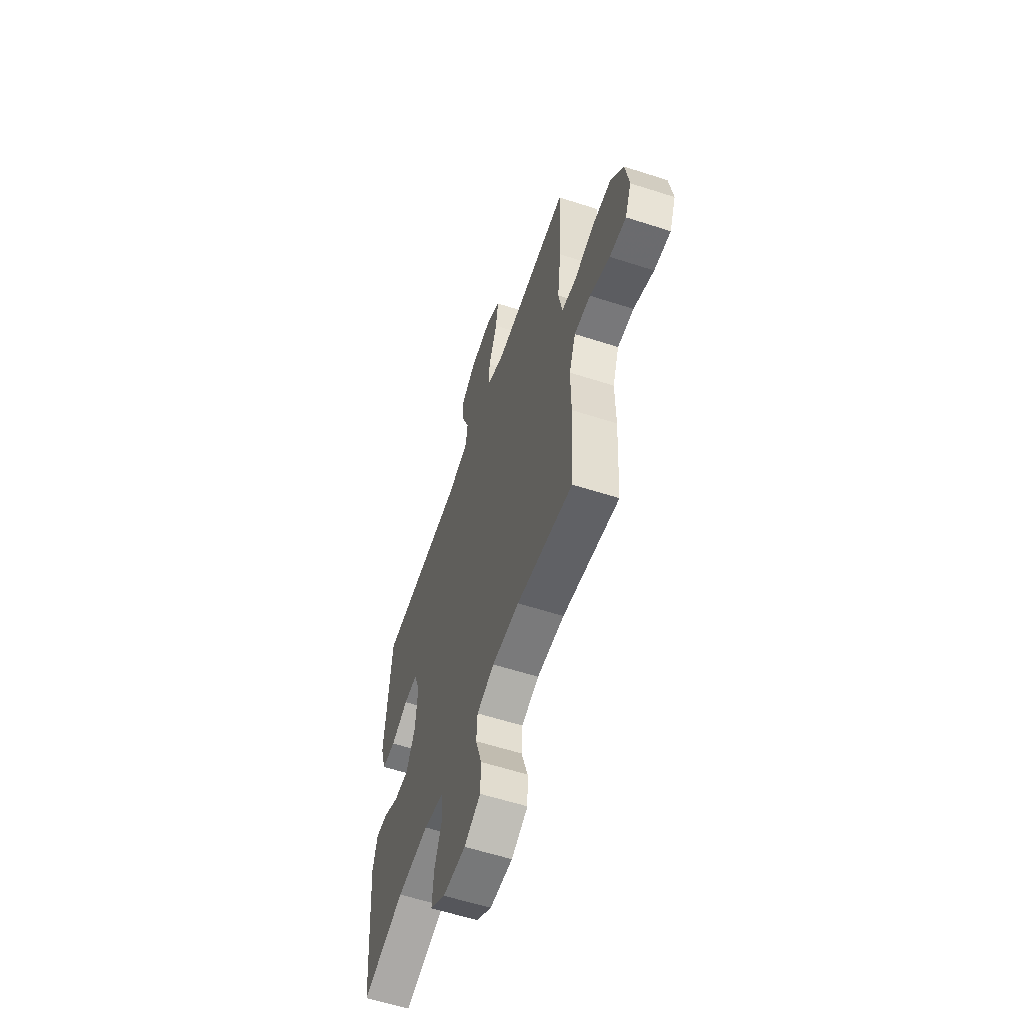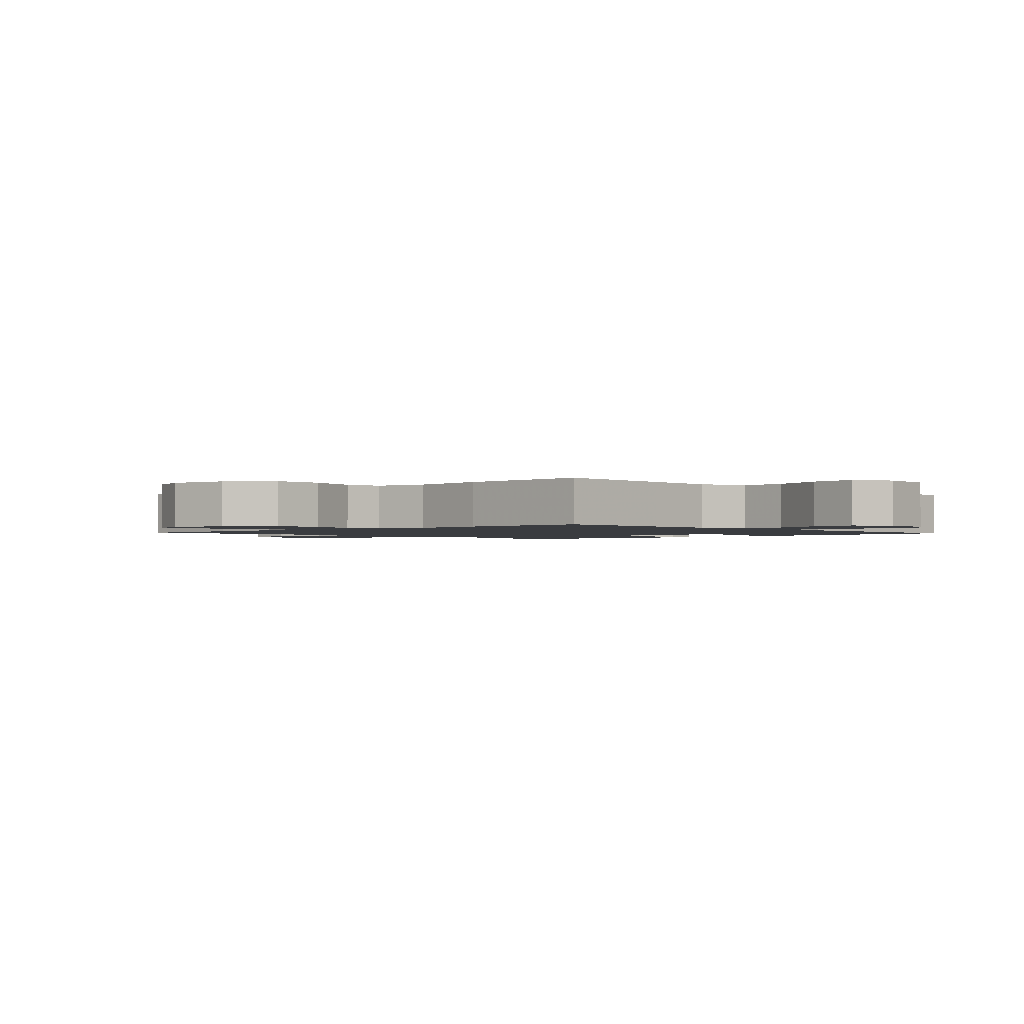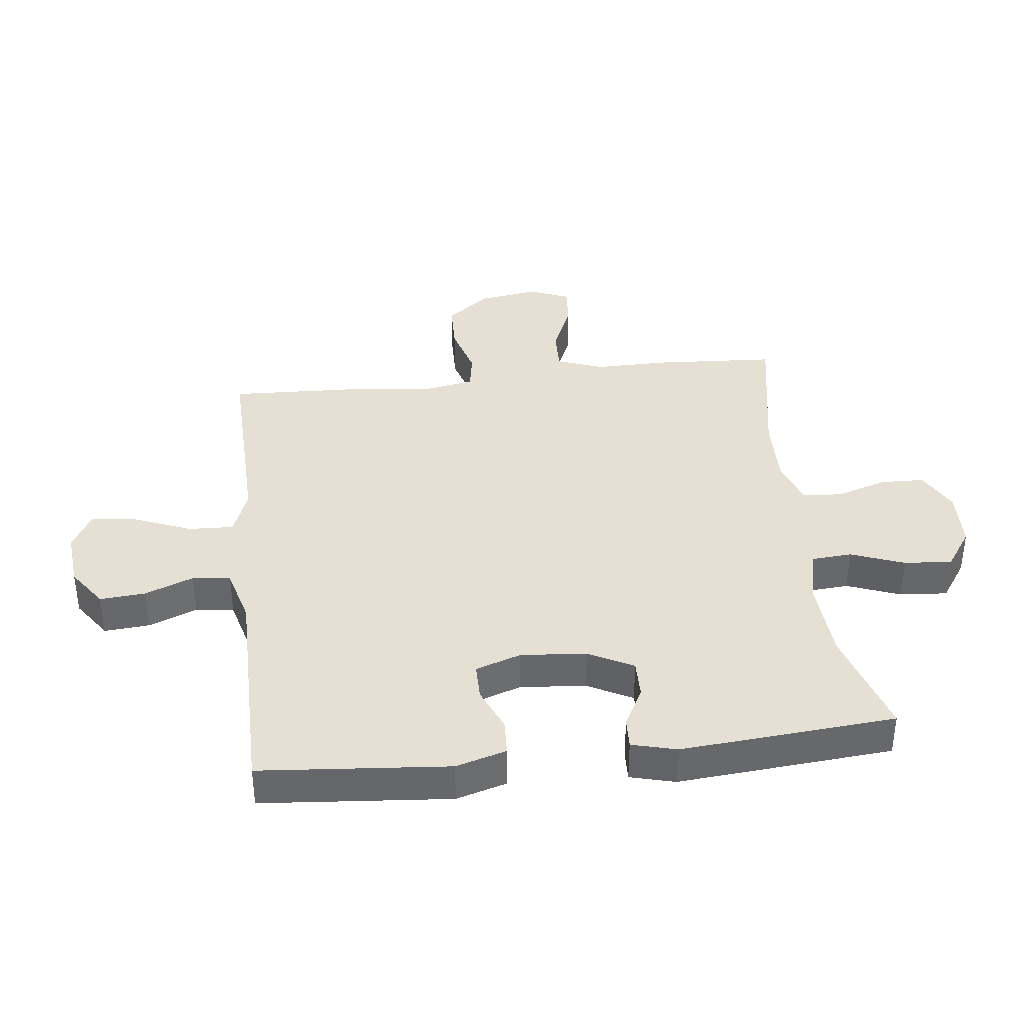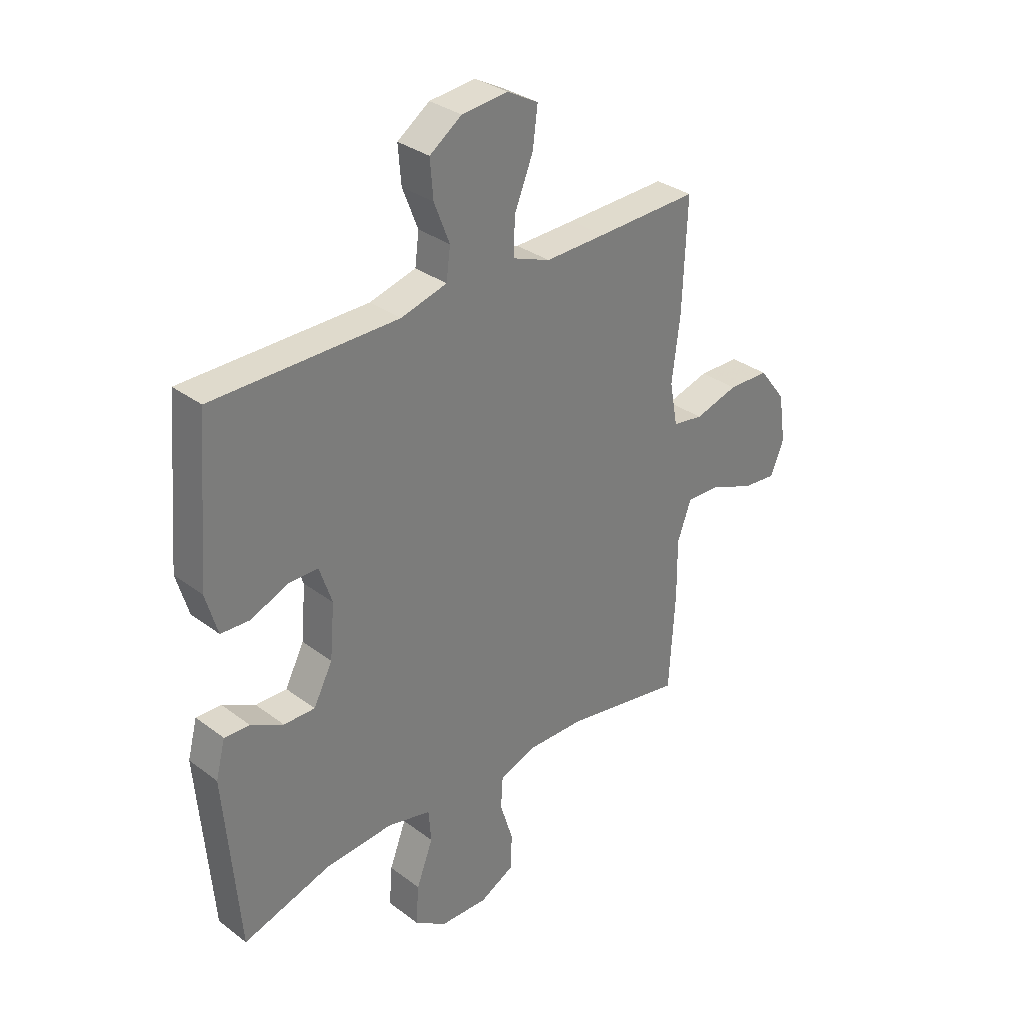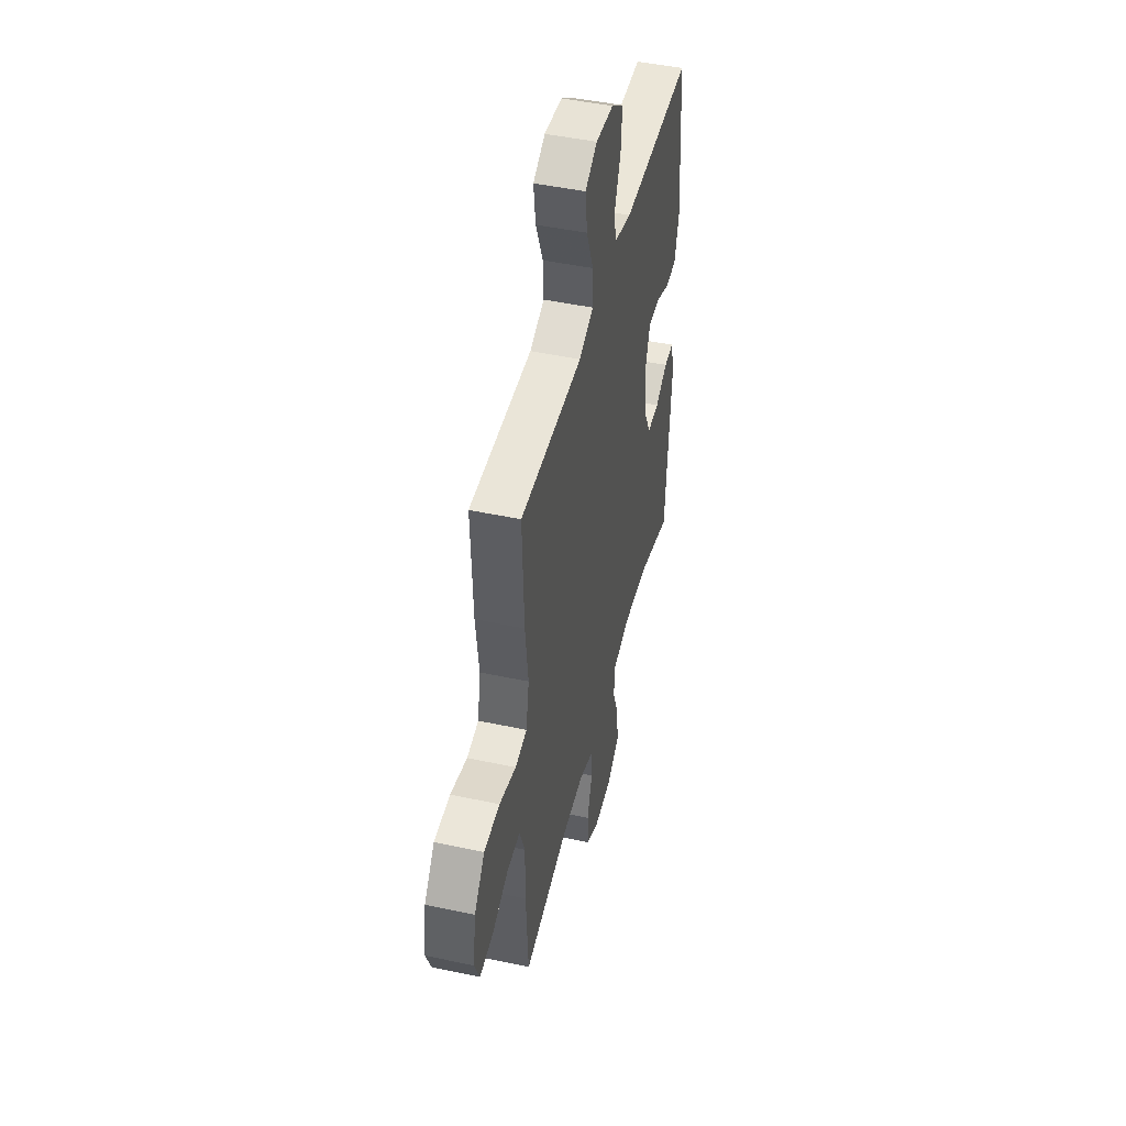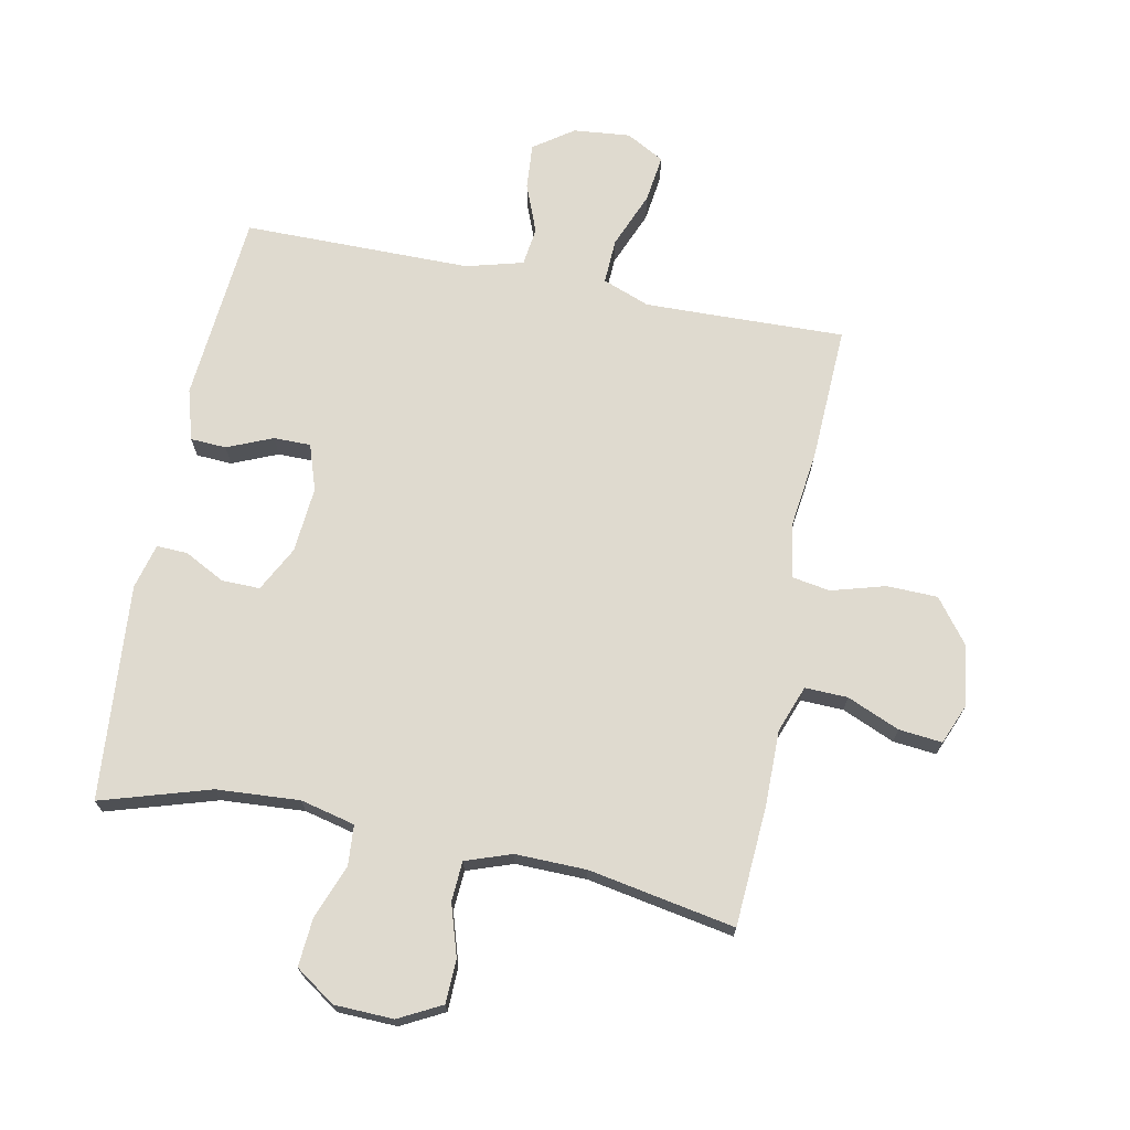
<metadata>
{"format":"obj","ext":"obj","renderer":"f3d","projection":"perspective","resolution":1024,"background":"white","views":[{"elev":-59.1,"azim":-108.4,"up":"+Z"},{"elev":-1.6,"azim":-47.1,"up":"+Y"},{"elev":38.1,"azim":83.4,"up":"+Y"},{"elev":32.4,"azim":136.1,"up":"+Z"},{"elev":46.6,"azim":-76.3,"up":"+Z"},{"elev":70.6,"azim":-168.7,"up":"+Y"}]}
</metadata>
<code>
v -0.5 0.07 -0.5
v -0.512 0.07 -0.304
v -0.511 0.07 -0.184
v -0.539 0.07 -0.108
v -0.608 0.07 -0.11
v -0.693 0.07 -0.146
v -0.763 0.07 -0.153
v -0.79 0.07 -0.087
v -0.775 0.07 0.011
v -0.721 0.07 0.081
v -0.639 0.07 0.083
v -0.552 0.07 0.058
v -0.491 0.07 0.068
v -0.475 0.07 0.154
v -0.491 0.07 0.281
v -0.5 0.07 0.5
v -0.297 0.07 0.494
v -0.176 0.07 0.491
v -0.1 0.07 0.52
v -0.103 0.07 0.593
v -0.14 0.07 0.684
v -0.15 0.07 0.761
v -0.088 0.07 0.795
v 0.004 0.07 0.786
v 0.068 0.07 0.741
v 0.062 0.07 0.667
v 0.031 0.07 0.588
v 0.039 0.07 0.526
v 0.131 0.07 0.501
v 0.5 0.07 0.5
v 0.526 0.07 0.193
v 0.502 0.07 0.111
v 0.444 0.07 0.108
v 0.371 0.07 0.139
v 0.311 0.07 0.139
v 0.286 0.07 0.065
v 0.295 0.07 -0.042
v 0.333 0.07 -0.115
v 0.395 0.07 -0.114
v 0.46 0.07 -0.08
v 0.51 0.07 -0.078
v 0.529 0.07 -0.151
v 0.5 0.07 -0.5
v 0.323 0.07 -0.446
v 0.189 0.07 -0.437
v 0.101 0.07 -0.458
v 0.096 0.07 -0.523
v 0.129 0.07 -0.61
v 0.135 0.07 -0.688
v 0.071 0.07 -0.732
v -0.025 0.07 -0.735
v -0.094 0.07 -0.699
v -0.096 0.07 -0.628
v -0.07 0.07 -0.545
v -0.074 0.07 -0.481
v -0.148 0.07 -0.455
v -0.263 0.07 -0.457
v -0.5 0 -0.5
v -0.512 0 -0.304
v -0.511 0 -0.184
v -0.539 0 -0.108
v -0.608 0 -0.11
v -0.693 0 -0.146
v -0.763 0 -0.153
v -0.79 0 -0.087
v -0.775 0 0.011
v -0.721 0 0.081
v -0.639 0 0.083
v -0.552 0 0.058
v -0.491 0 0.068
v -0.475 0 0.154
v -0.491 0 0.281
v -0.5 0 0.5
v -0.297 0 0.494
v -0.176 0 0.491
v -0.1 0 0.52
v -0.103 0 0.593
v -0.14 0 0.684
v -0.15 0 0.761
v -0.088 0 0.795
v 0.004 0 0.786
v 0.068 0 0.741
v 0.062 0 0.667
v 0.031 0 0.588
v 0.039 0 0.526
v 0.131 0 0.501
v 0.5 0 0.5
v 0.526 0 0.193
v 0.502 0 0.111
v 0.444 0 0.108
v 0.371 0 0.139
v 0.311 0 0.139
v 0.286 0 0.065
v 0.295 0 -0.042
v 0.333 0 -0.115
v 0.395 0 -0.114
v 0.46 0 -0.08
v 0.51 0 -0.078
v 0.529 0 -0.151
v 0.5 0 -0.5
v 0.323 0 -0.446
v 0.189 0 -0.437
v 0.101 0 -0.458
v 0.096 0 -0.523
v 0.129 0 -0.61
v 0.135 0 -0.688
v 0.071 0 -0.732
v -0.025 0 -0.735
v -0.094 0 -0.699
v -0.096 0 -0.628
v -0.07 0 -0.545
v -0.074 0 -0.481
v -0.148 0 -0.455
v -0.263 0 -0.457
f 51 52 53 54
f 51 54 55
f 50 51 55
f 47 48 49 50
f 46 47 50 55
f 45 46 55 56
f 41 42 43 44
f 39 40 41 44
f 38 39 44 45
f 37 38 45 56
f 31 32 33 34
f 29 30 31 34
f 28 29 34 35
f 24 25 26 27
f 24 27 28
f 23 24 28
f 20 21 22 23
f 19 20 23 28
f 18 19 28 35
f 14 15 16 17
f 13 14 17 18
f 9 10 11 12
f 9 12 13
f 8 9 13
f 5 6 7 8
f 4 5 8 13
f 3 4 13 18
f 57 1 2 3
f 36 37 56 57
f 35 36 57
f 3 18 35 57
f 111 110 109 108
f 112 111 108
f 112 108 107
f 107 106 105 104
f 112 107 104 103
f 113 112 103 102
f 101 100 99 98
f 101 98 97 96
f 102 101 96 95
f 113 102 95 94
f 91 90 89 88
f 91 88 87 86
f 92 91 86 85
f 84 83 82 81
f 85 84 81
f 85 81 80
f 80 79 78 77
f 85 80 77 76
f 92 85 76 75
f 74 73 72 71
f 75 74 71 70
f 69 68 67 66
f 70 69 66
f 70 66 65
f 65 64 63 62
f 70 65 62 61
f 75 70 61 60
f 60 59 58 114
f 114 113 94 93
f 114 93 92
f 114 92 75 60
f 1 58 59 2
f 2 59 60 3
f 3 60 61 4
f 4 61 62 5
f 5 62 63 6
f 6 63 64 7
f 7 64 65 8
f 8 65 66 9
f 9 66 67 10
f 10 67 68 11
f 11 68 69 12
f 12 69 70 13
f 13 70 71 14
f 14 71 72 15
f 15 72 73 16
f 16 73 74 17
f 17 74 75 18
f 18 75 76 19
f 19 76 77 20
f 20 77 78 21
f 21 78 79 22
f 22 79 80 23
f 23 80 81 24
f 24 81 82 25
f 25 82 83 26
f 26 83 84 27
f 27 84 85 28
f 28 85 86 29
f 29 86 87 30
f 30 87 88 31
f 31 88 89 32
f 32 89 90 33
f 33 90 91 34
f 34 91 92 35
f 35 92 93 36
f 36 93 94 37
f 37 94 95 38
f 38 95 96 39
f 39 96 97 40
f 40 97 98 41
f 41 98 99 42
f 42 99 100 43
f 43 100 101 44
f 44 101 102 45
f 45 102 103 46
f 46 103 104 47
f 47 104 105 48
f 48 105 106 49
f 49 106 107 50
f 50 107 108 51
f 51 108 109 52
f 52 109 110 53
f 53 110 111 54
f 54 111 112 55
f 55 112 113 56
f 56 113 114 57
f 57 114 58 1

</code>
